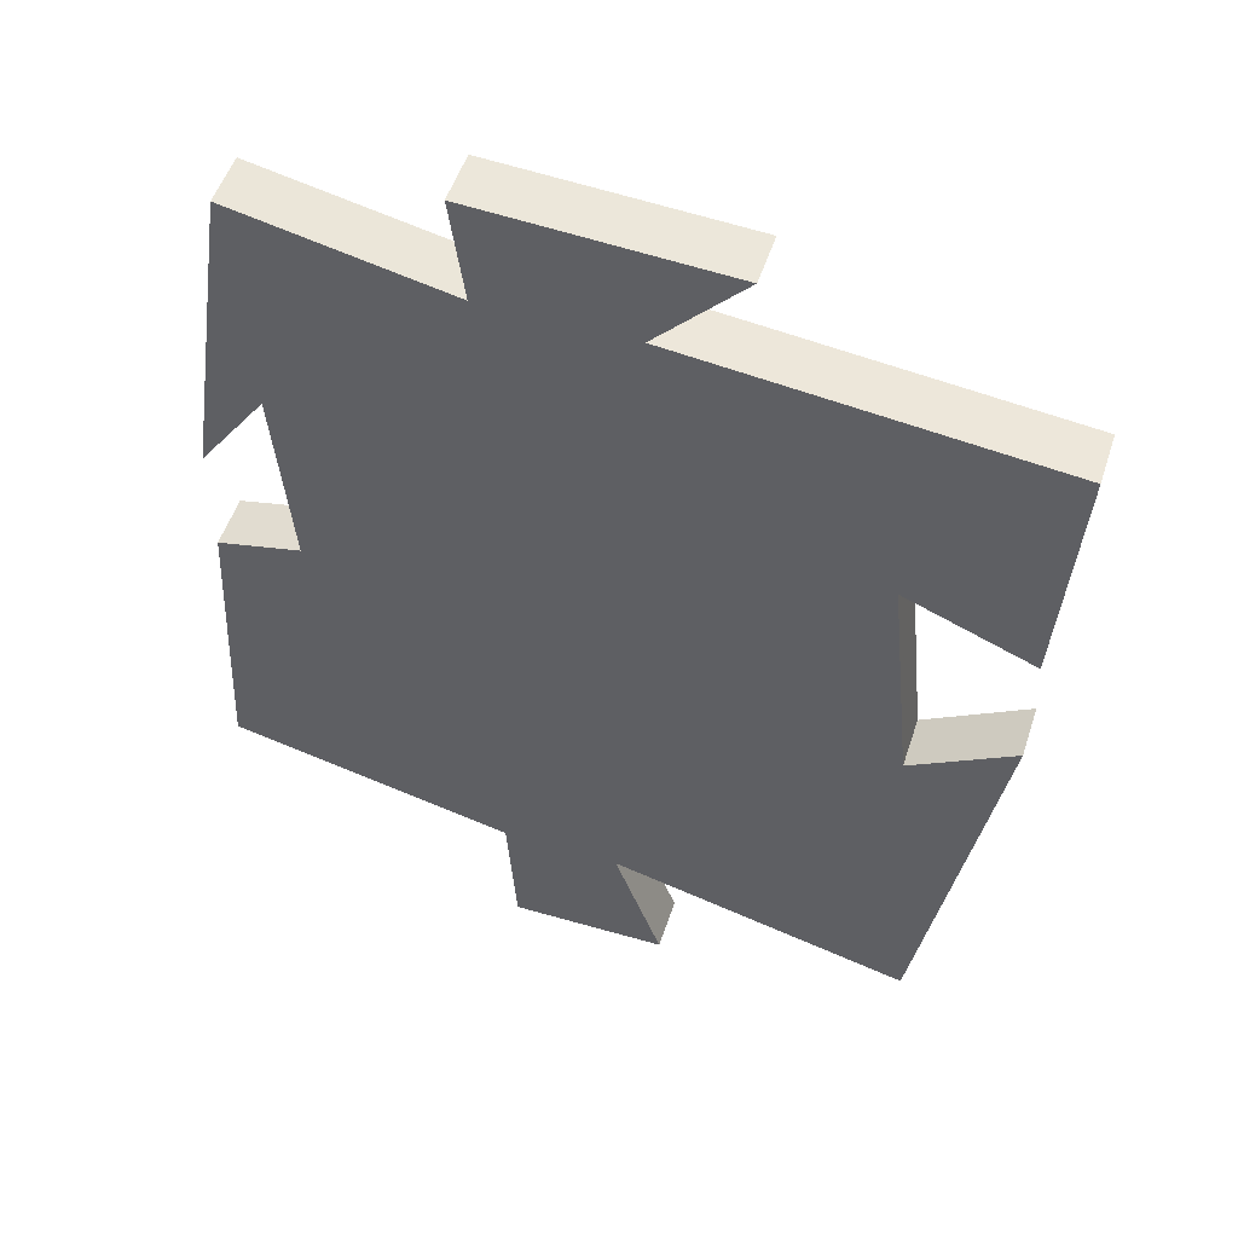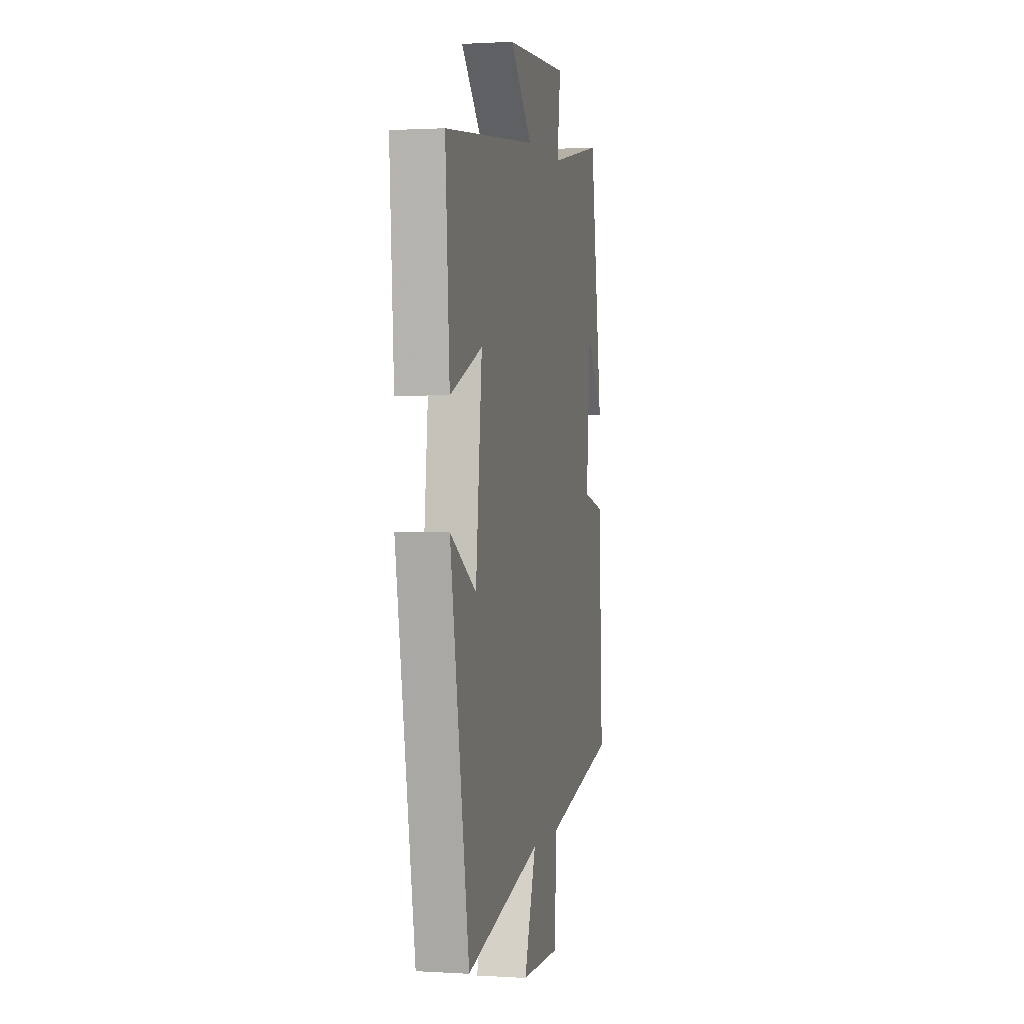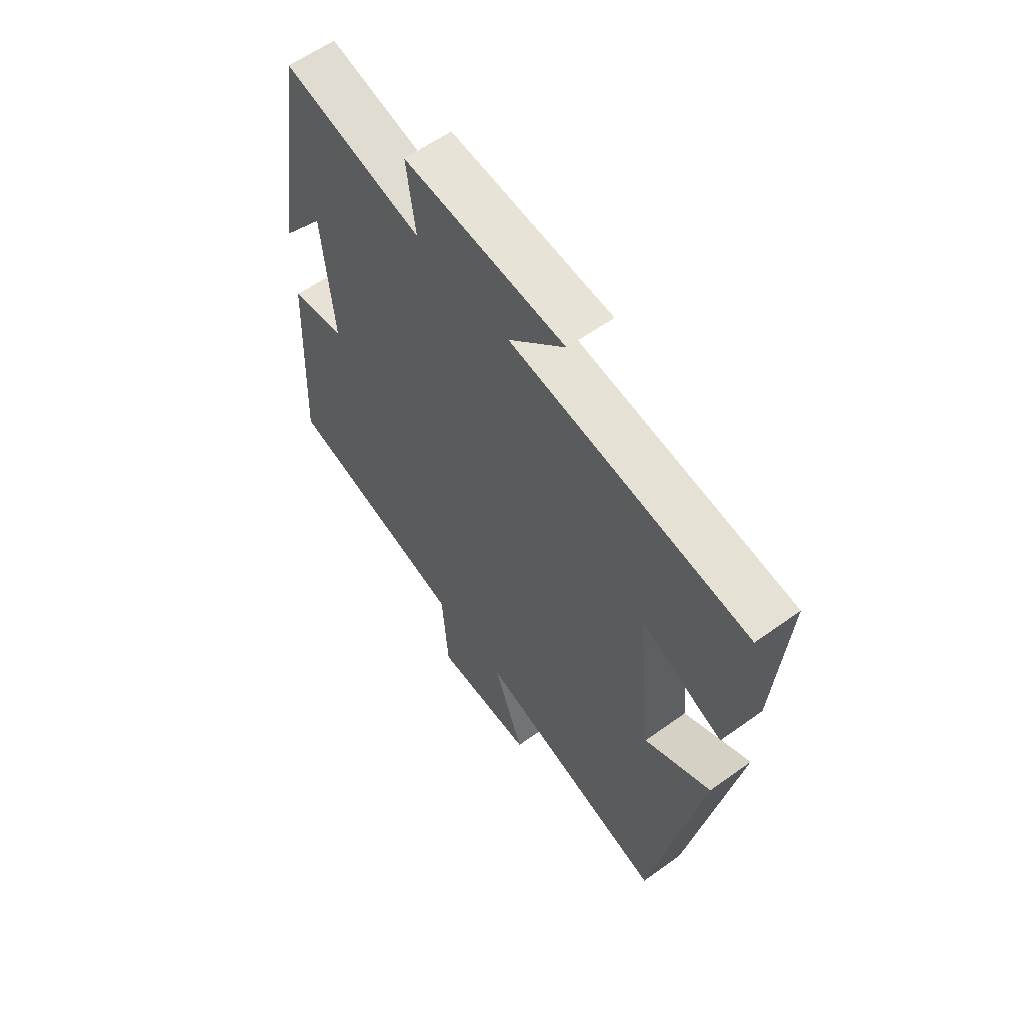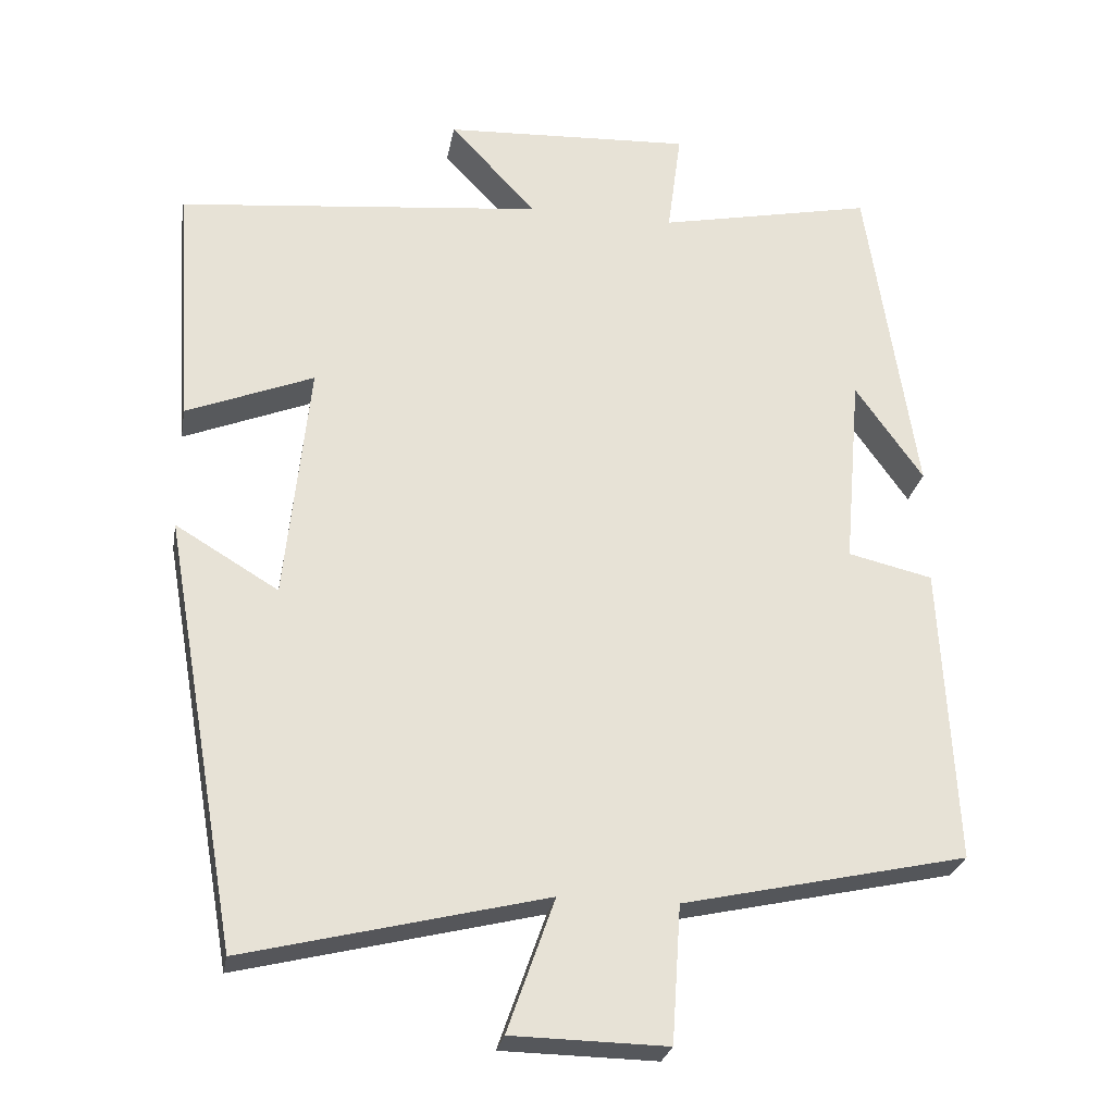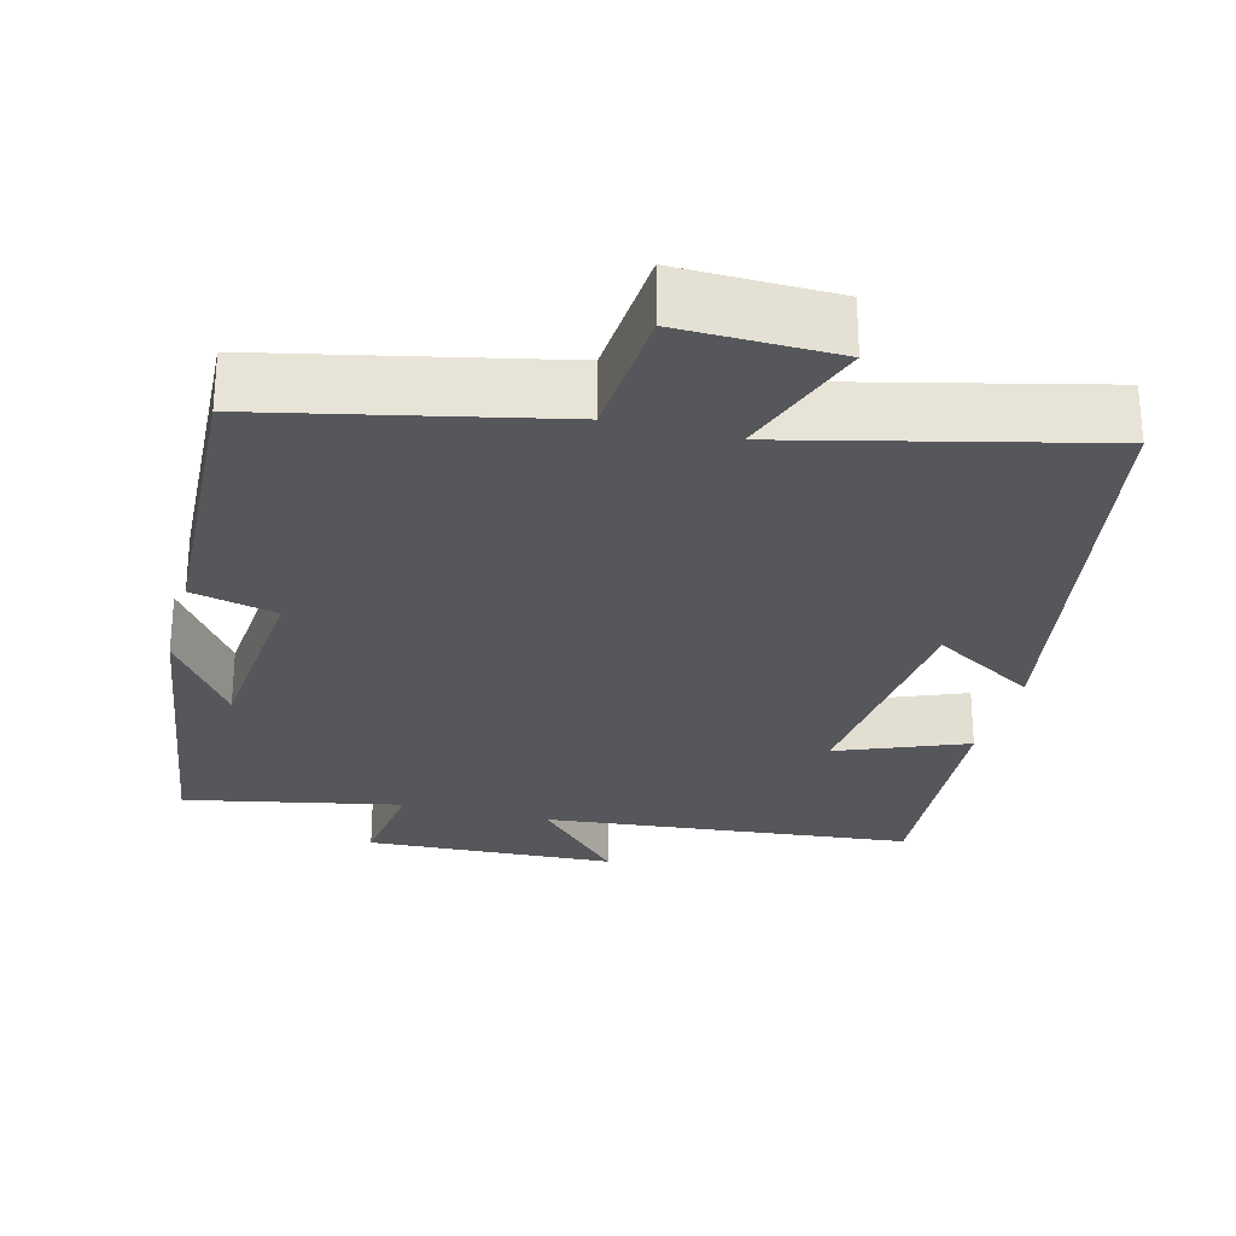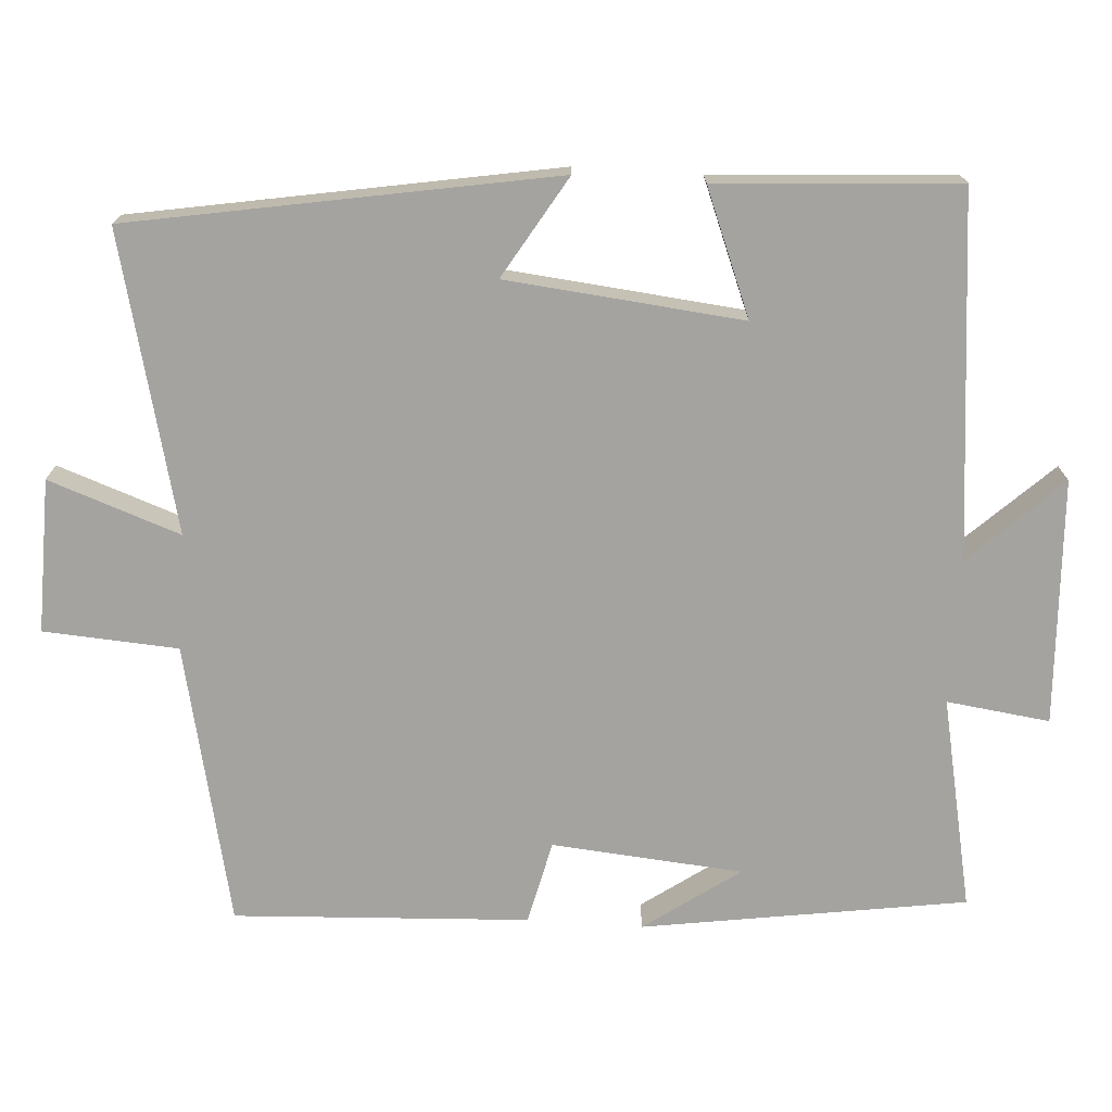
<metadata>
{"format":"obj","ext":"obj","renderer":"f3d","projection":"perspective","resolution":1024,"background":"white","views":[{"elev":52.2,"azim":-162.0,"up":"+Z"},{"elev":1.2,"azim":-77.3,"up":"+Z"},{"elev":60.5,"azim":-126.3,"up":"+Z"},{"elev":-26.2,"azim":-10.0,"up":"+Z"},{"elev":-27.3,"azim":165.3,"up":"+Y"},{"elev":-73.0,"azim":-93.8,"up":"+Y"}]}
</metadata>
<code>
v -0.402 0.07 -0.596
v -0.5 0.07 -0.035
v -0.365 0.07 -0.116
v -0.333 0.07 0.198
v -0.5 0.07 0.131
v -0.522 0.07 0.451
v -0.041 0.07 0.5
v -0.155 0.07 0.621
v 0.171 0.07 0.637
v 0.153 0.07 0.5
v 0.435 0.07 0.558
v 0.5 0.07 0.128
v 0.411 0.07 0.254
v 0.389 0.07 0
v 0.5 0.07 -0.026
v 0.52 0.07 -0.418
v 0.146 0.07 -0.5
v 0.134 0.07 -0.679
v -0.07 0.07 -0.675
v -0.008 0.07 -0.5
v -0.402 0 -0.596
v -0.5 0 -0.035
v -0.365 0 -0.116
v -0.333 0 0.198
v -0.5 0 0.131
v -0.522 0 0.451
v -0.041 0 0.5
v -0.155 0 0.621
v 0.171 0 0.637
v 0.153 0 0.5
v 0.435 0 0.558
v 0.5 0 0.128
v 0.411 0 0.254
v 0.389 0 0
v 0.5 0 -0.026
v 0.52 0 -0.418
v 0.146 0 -0.5
v 0.134 0 -0.679
v -0.07 0 -0.675
v -0.008 0 -0.5
f 17 18 19 20
f 15 16 17 20
f 14 15 20 1
f 13 14 1
f 11 12 13
f 10 11 13 1
f 7 8 9 10
f 4 5 6 7
f 3 4 7 10
f 1 2 3
f 1 3 10
f 40 39 38 37
f 40 37 36 35
f 21 40 35 34
f 21 34 33
f 33 32 31
f 21 33 31 30
f 30 29 28 27
f 27 26 25 24
f 30 27 24 23
f 23 22 21
f 30 23 21
f 1 21 22 2
f 2 22 23 3
f 3 23 24 4
f 4 24 25 5
f 5 25 26 6
f 6 26 27 7
f 7 27 28 8
f 8 28 29 9
f 9 29 30 10
f 10 30 31 11
f 11 31 32 12
f 12 32 33 13
f 13 33 34 14
f 14 34 35 15
f 15 35 36 16
f 16 36 37 17
f 17 37 38 18
f 18 38 39 19
f 19 39 40 20
f 20 40 21 1

</code>
